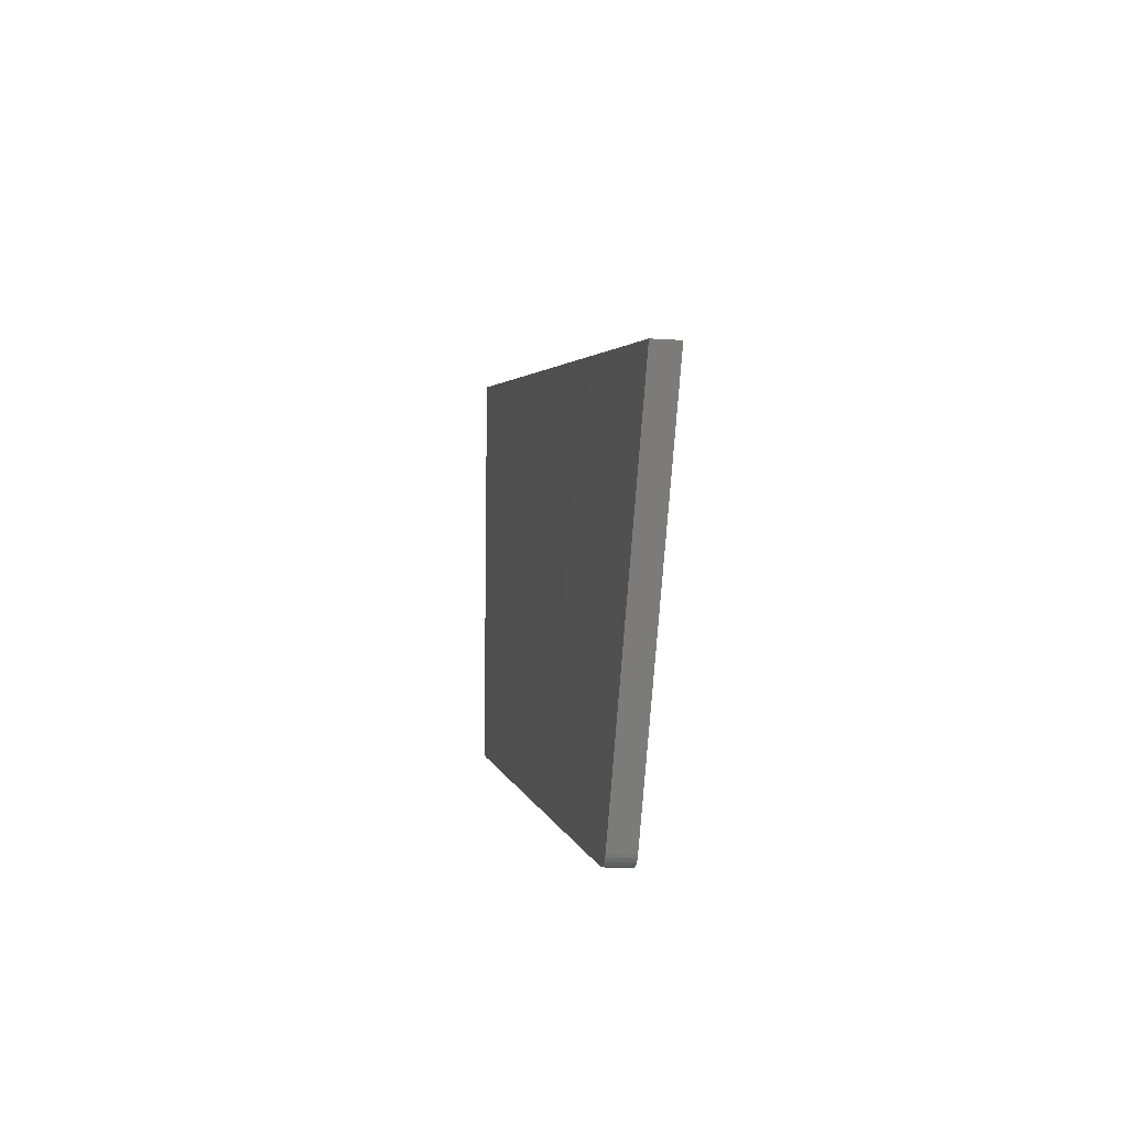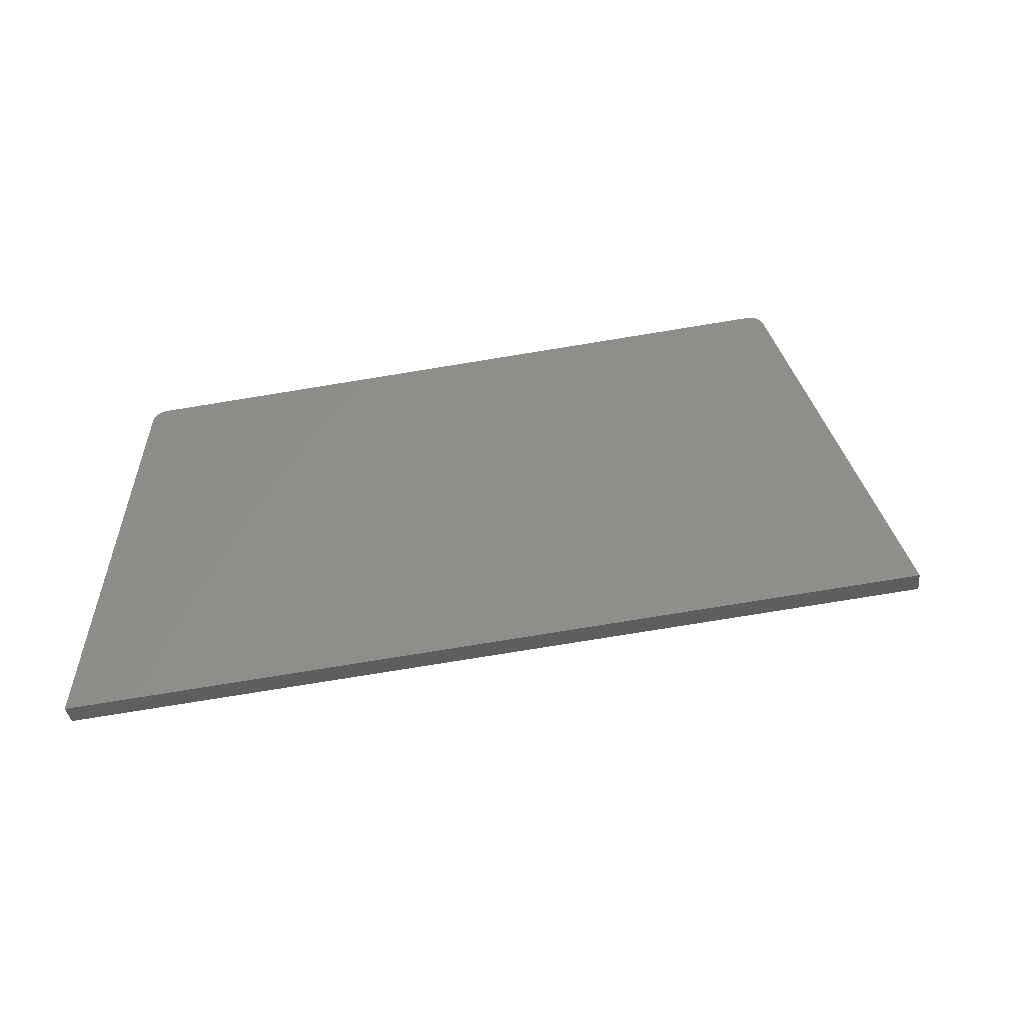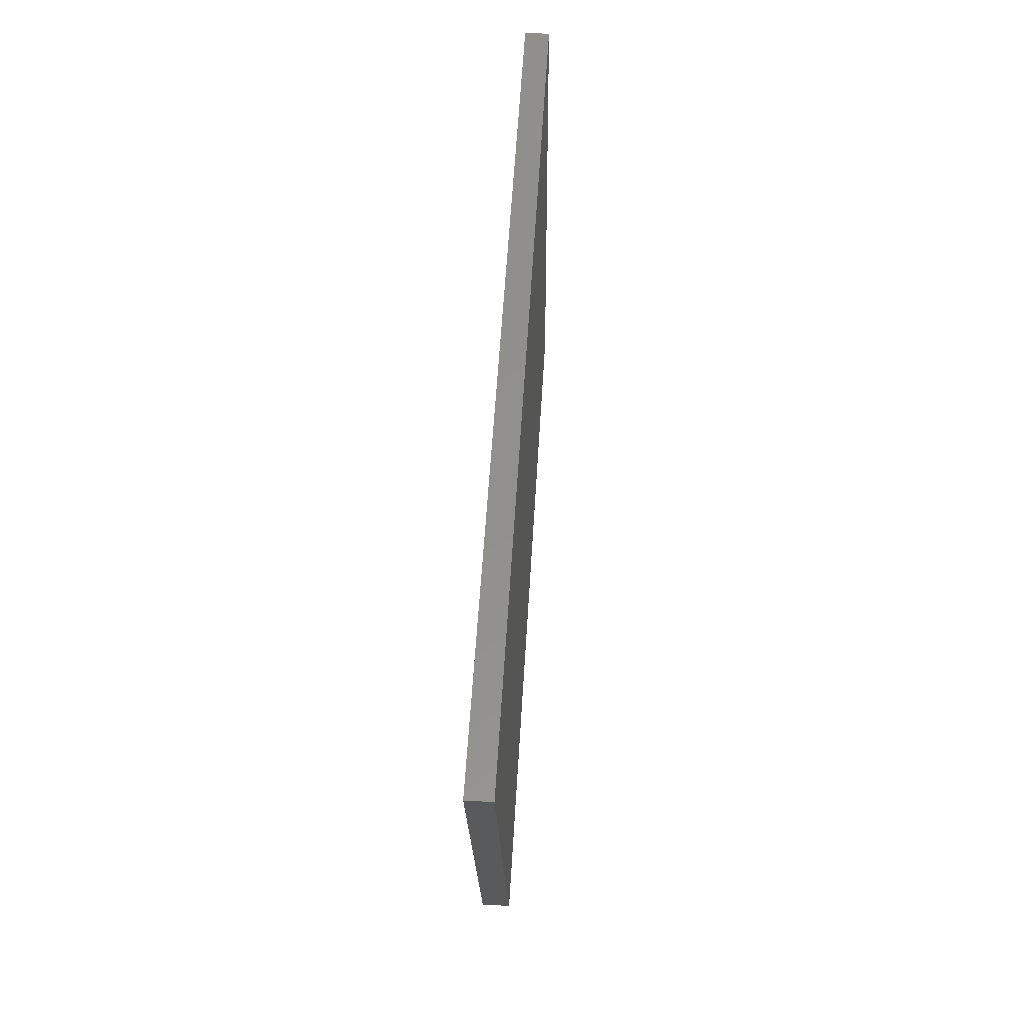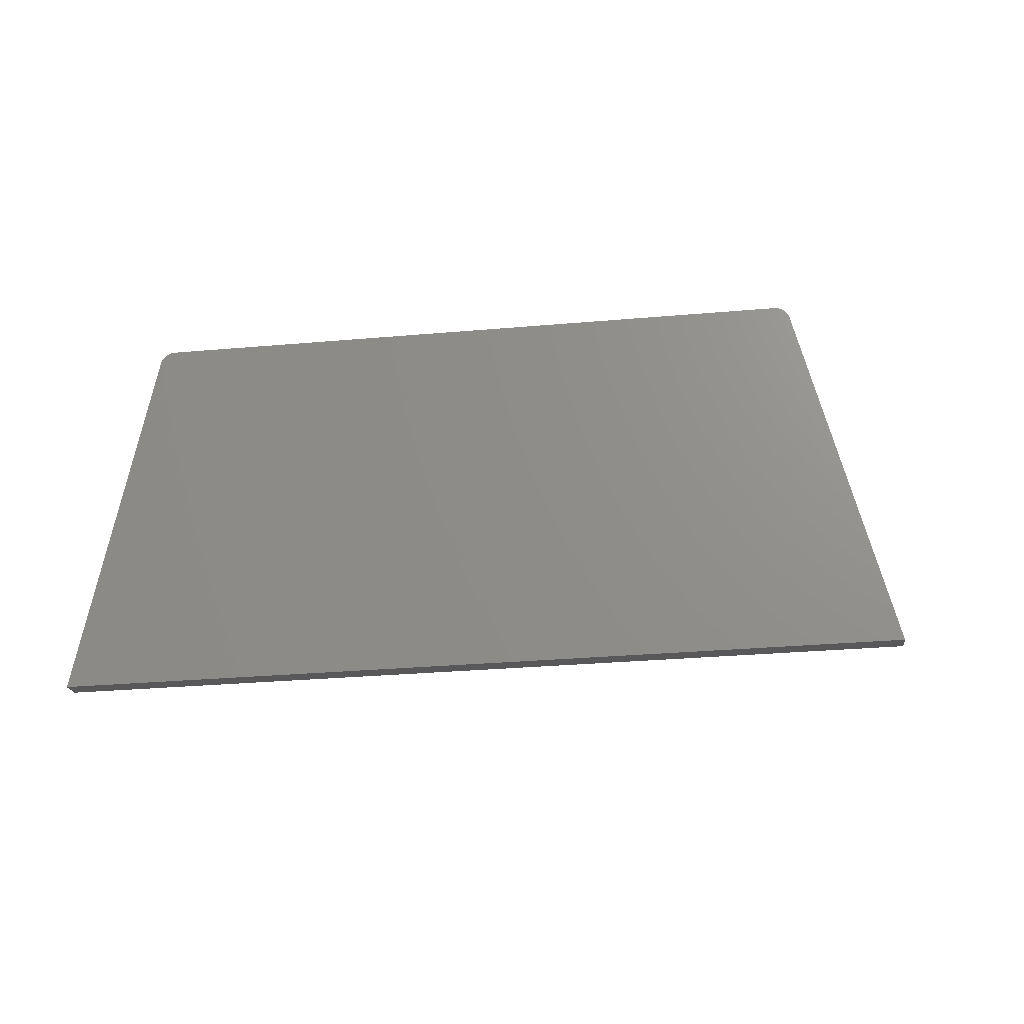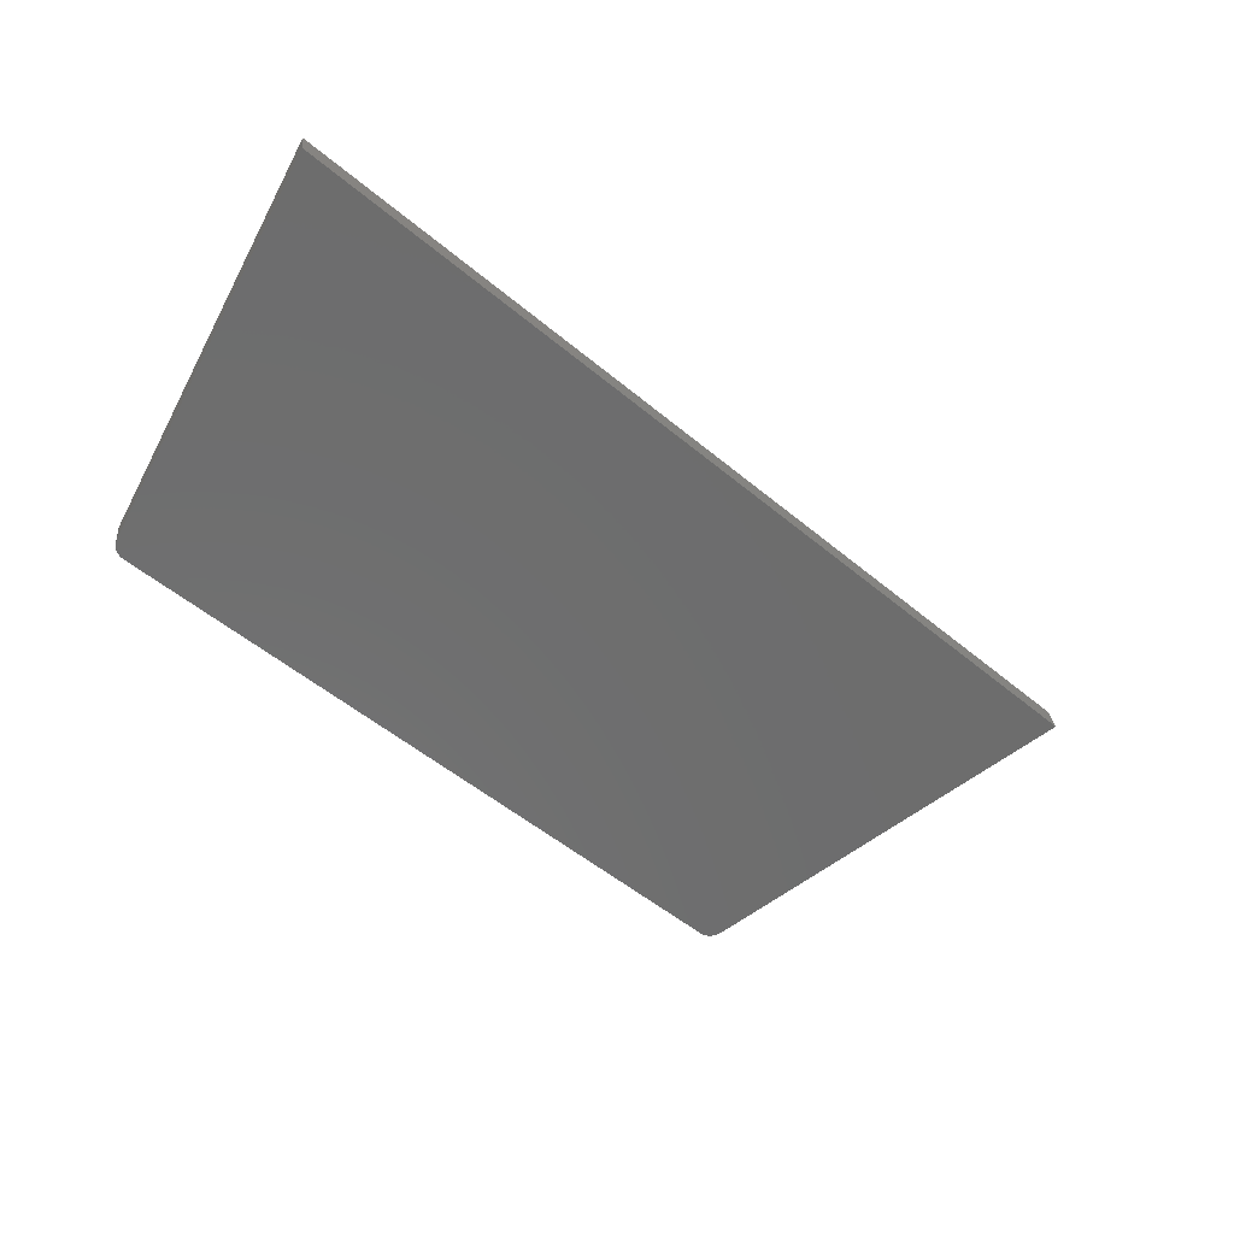
<metadata>
{"format":"stl","ext":"stl","renderer":"f3d","projection":"perspective","resolution":1024,"background":"white","views":[{"elev":-11.3,"azim":87.2,"up":"+Z"},{"elev":53.7,"azim":7.0,"up":"+Y"},{"elev":40.8,"azim":100.1,"up":"+Z"},{"elev":71.4,"azim":11.7,"up":"+Y"},{"elev":-62.5,"azim":-28.0,"up":"+Y"}]}
</metadata>
<code>
# stl→obj: 56 verts, 108 faces
v 8681 902 5528
v 9464 993.6 5341
v 8681 902 5543
v 9471 994.4 5355
v 8677 936.7 5528
v 8677 936.7 5543
v 9460 1028 5341
v 9467 1029 5355
v 9613 1011 5305
v 9620 1012 5319
v 8662 935 5531
v 8662 935 5547
v 8677 936.7 5820
v 8662 935 5823
v 8666 900.2 5531
v 8666 900.2 5547
v 8681 902 5820
v 8666 900.2 5823
v 9609 1046 5305
v 9616 1047 5319
v 9743 1026 5566
v 8517 882.8 5567
v 8517 882.8 5582
v 9739 1061 5566
v 8513 917.6 5582
v 8513 917.6 5859
v 8517 882.8 5859
v 8513 917.6 5567
v 8513 917.6 5308
v 8530 919.6 5286
v 8526 919.1 5288
v 8521 918.6 5291
v 8518 918.1 5294
v 8515 917.8 5299
v 8513 917.6 5303
v 9469 1029 5062
v 9494 1032 5074
v 9492 1032 5070
v 9488 1032 5067
v 9484 1031 5064
v 9479 1030 5062
v 9474 1030 5062
v 8517 882.8 5308
v 8534 884.9 5286
v 8530 884.3 5288
v 8525 883.8 5291
v 8522 883.4 5294
v 8519 883.1 5299
v 8517 882.9 5303
v 9473 994.5 5062
v 9478 995.1 5062
v 9483 995.7 5062
v 9488 996.3 5064
v 9492 996.8 5067
v 9496 997.2 5070
v 9498 997.5 5074
f 1 2 3
f 3 2 4
f 5 6 7
f 7 6 8
f 2 9 4
f 4 9 10
f 5 11 6
f 6 11 12
f 13 12 14
f 13 6 12
f 1 3 15
f 15 3 16
f 16 3 17
f 18 16 17
f 7 8 19
f 19 8 20
f 3 4 17
f 17 4 21
f 21 4 10
f 15 16 22
f 22 16 23
f 20 8 24
f 24 8 13
f 13 8 6
f 12 25 14
f 14 25 26
f 16 18 23
f 23 18 27
f 28 11 29
f 29 11 30
f 31 29 30
f 31 32 29
f 29 32 33
f 34 29 33
f 34 35 29
f 11 5 30
f 30 5 36
f 36 5 7
f 37 7 19
f 37 36 7
f 37 38 36
f 36 38 39
f 40 36 39
f 40 41 36
f 36 41 42
f 11 28 12
f 12 28 25
f 27 26 23
f 23 26 25
f 22 25 28
f 43 28 29
f 43 22 28
f 22 23 25
f 44 45 30
f 30 45 31
f 31 45 46
f 32 46 47
f 33 47 48
f 34 48 49
f 35 49 43
f 29 35 43
f 35 34 49
f 34 33 48
f 33 32 47
f 32 31 46
f 30 36 44
f 44 36 50
f 36 42 50
f 50 42 51
f 51 42 41
f 52 41 40
f 53 40 39
f 54 39 38
f 55 38 37
f 56 55 37
f 55 54 38
f 54 53 39
f 53 52 40
f 52 51 41
f 37 19 56
f 56 19 9
f 9 19 20
f 10 20 24
f 21 10 24
f 10 9 20
f 21 24 17
f 17 24 13
f 18 13 14
f 27 14 26
f 27 18 14
f 18 17 13
f 22 43 15
f 15 43 44
f 1 44 50
f 2 50 56
f 9 2 56
f 49 48 43
f 43 48 47
f 46 43 47
f 46 45 43
f 43 45 44
f 51 52 50
f 50 52 53
f 54 50 53
f 54 55 50
f 50 55 56
f 2 1 50
f 1 15 44

</code>
